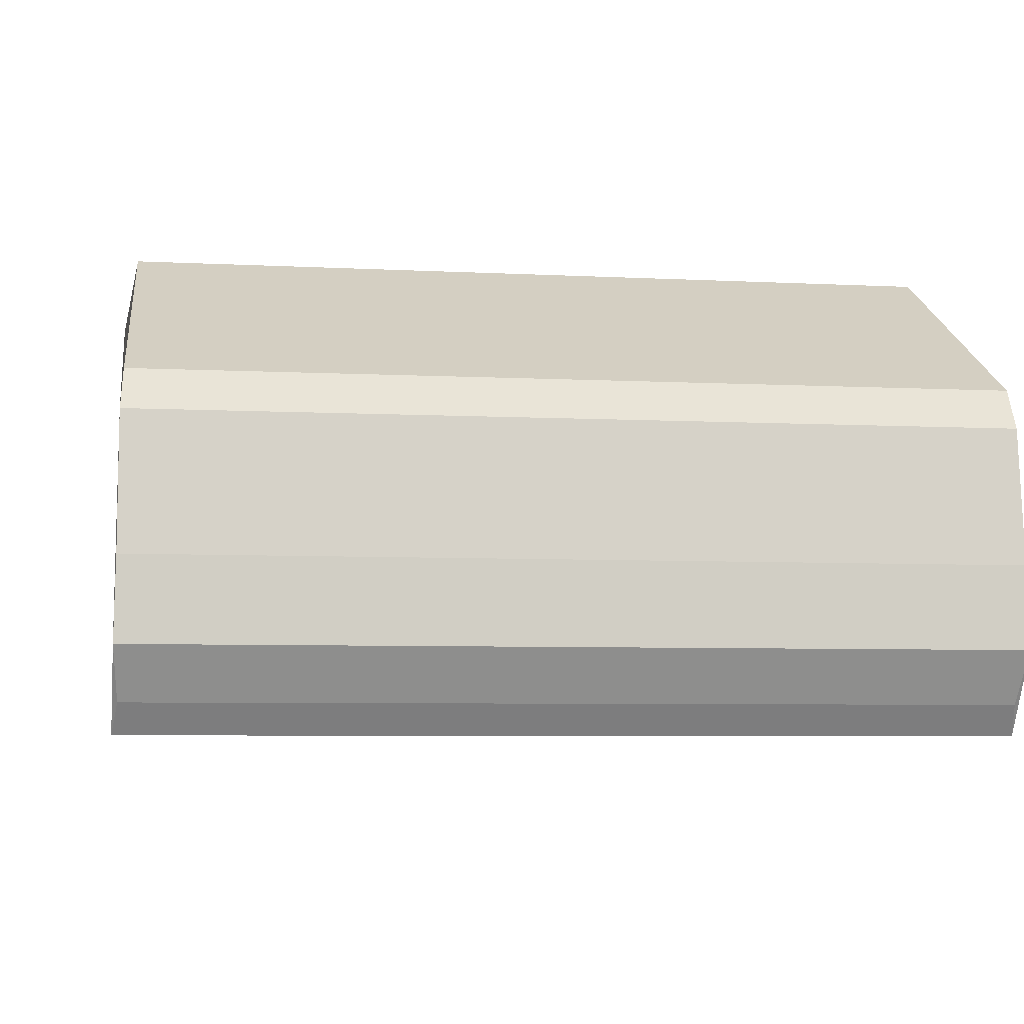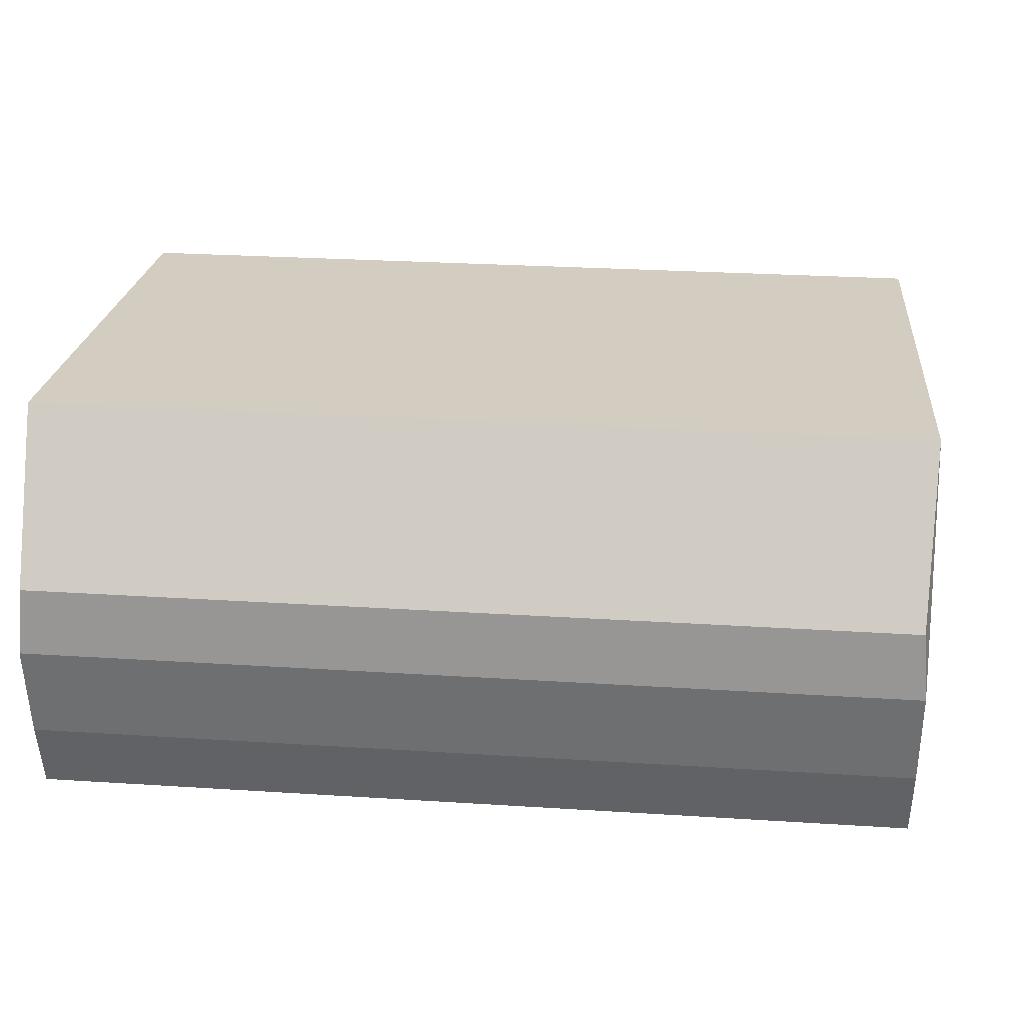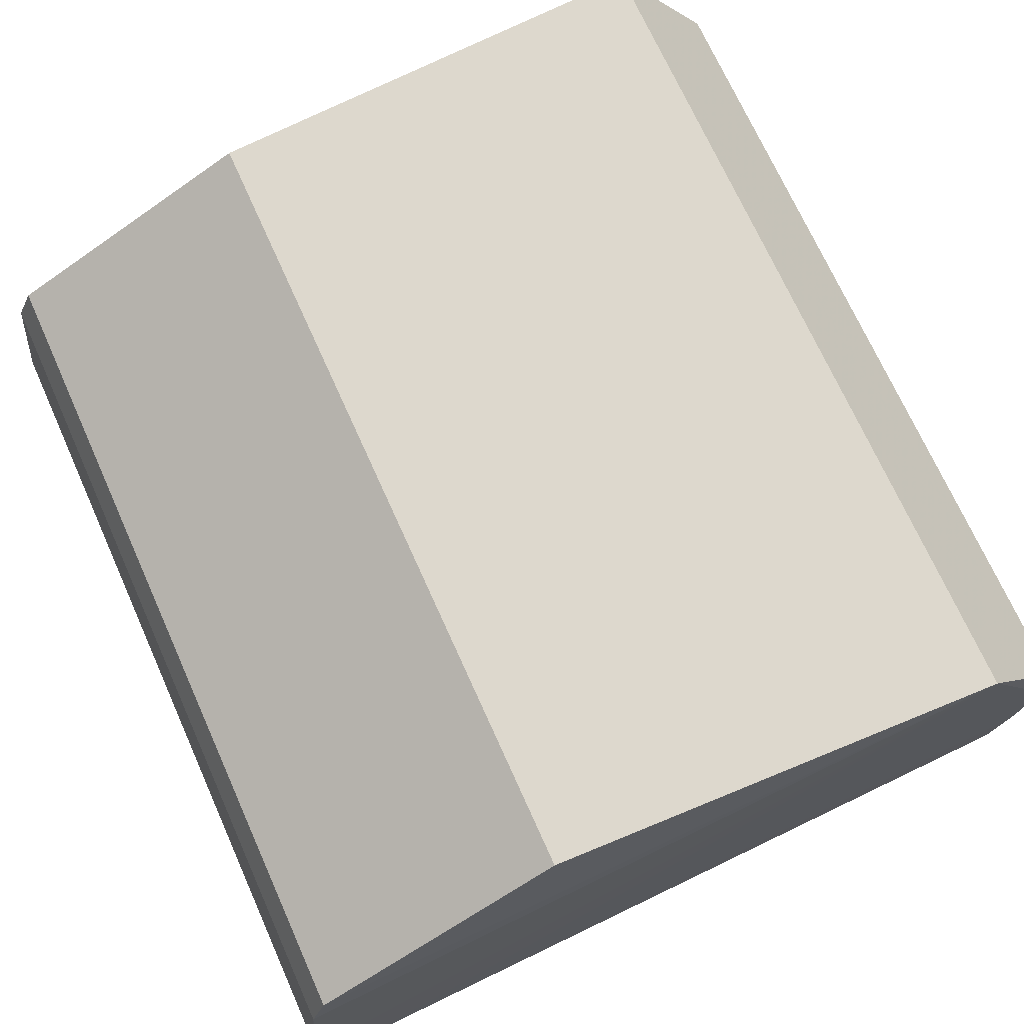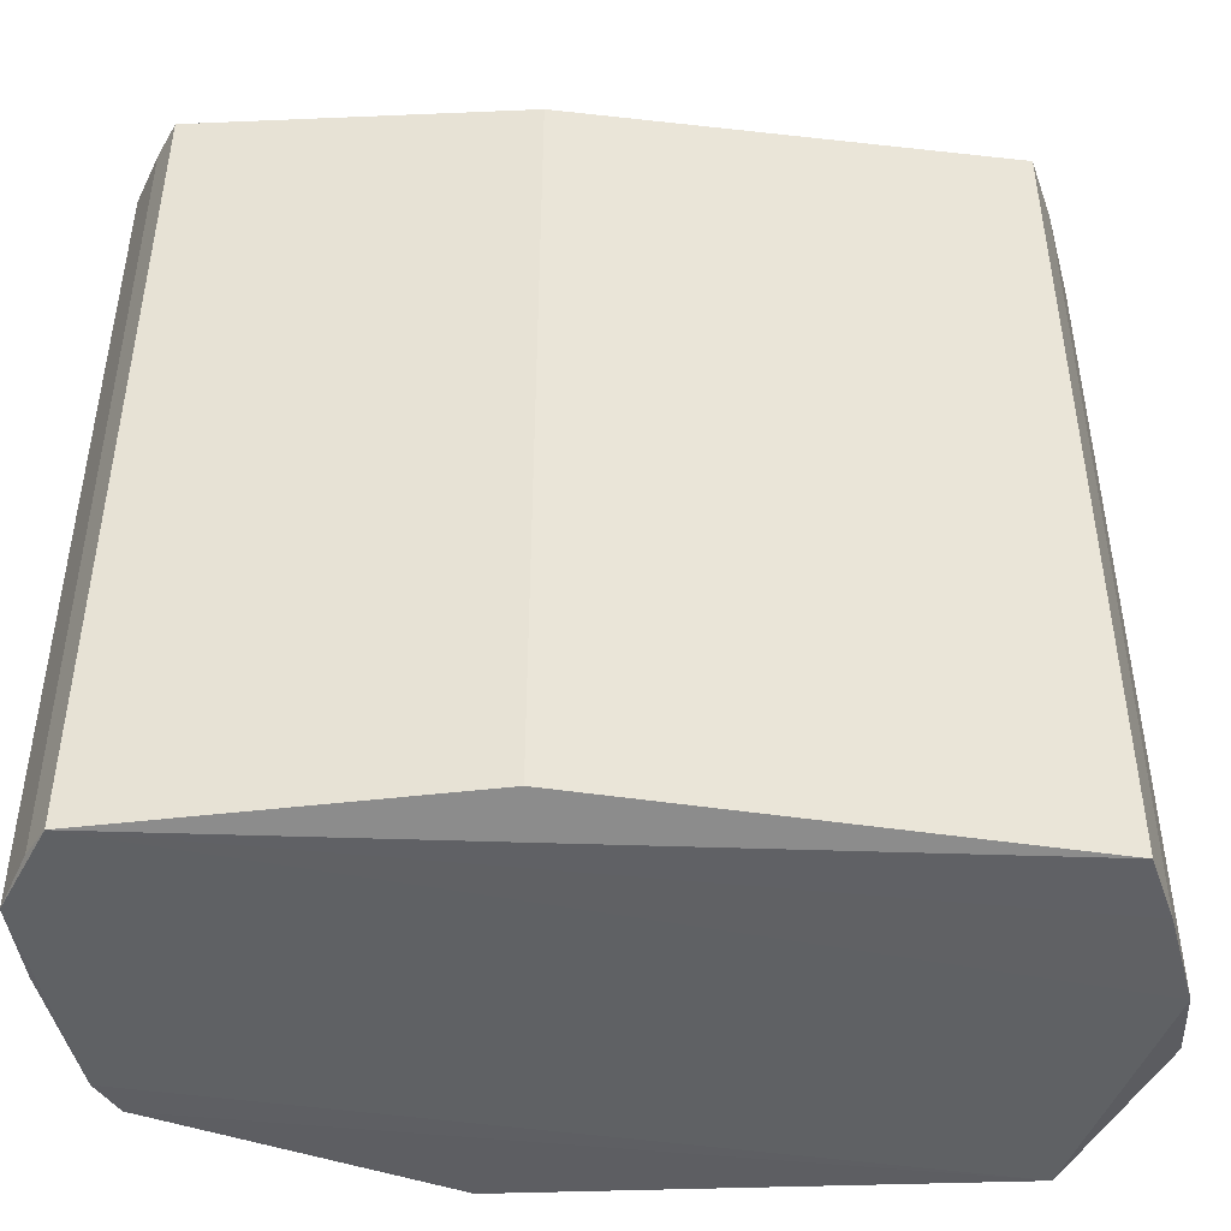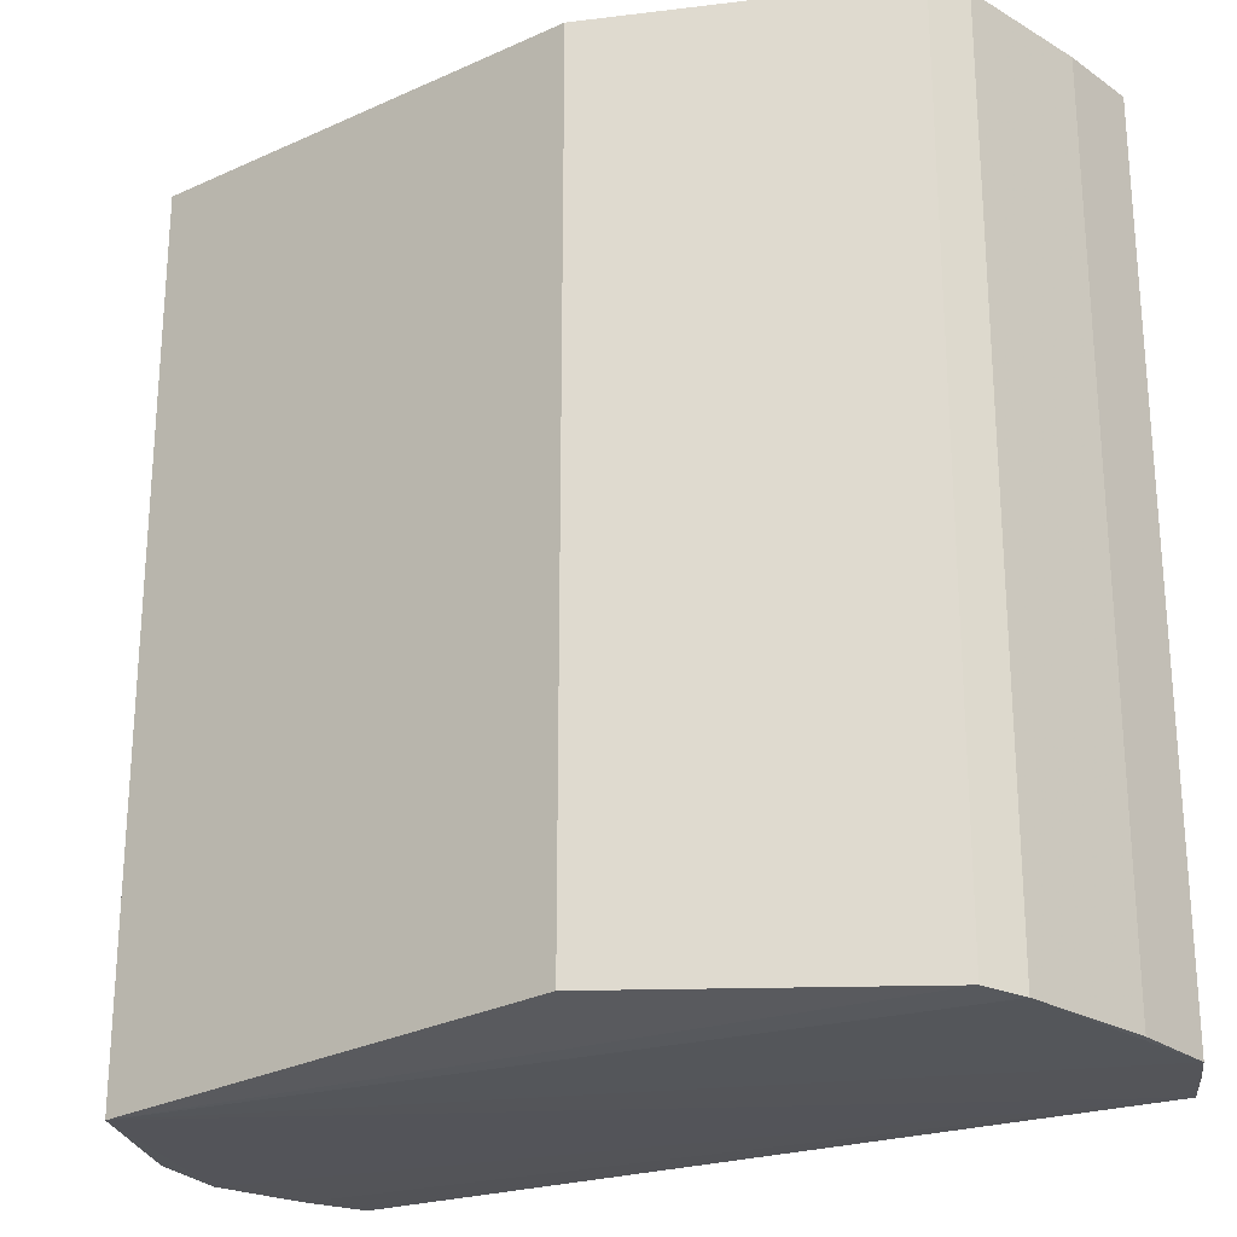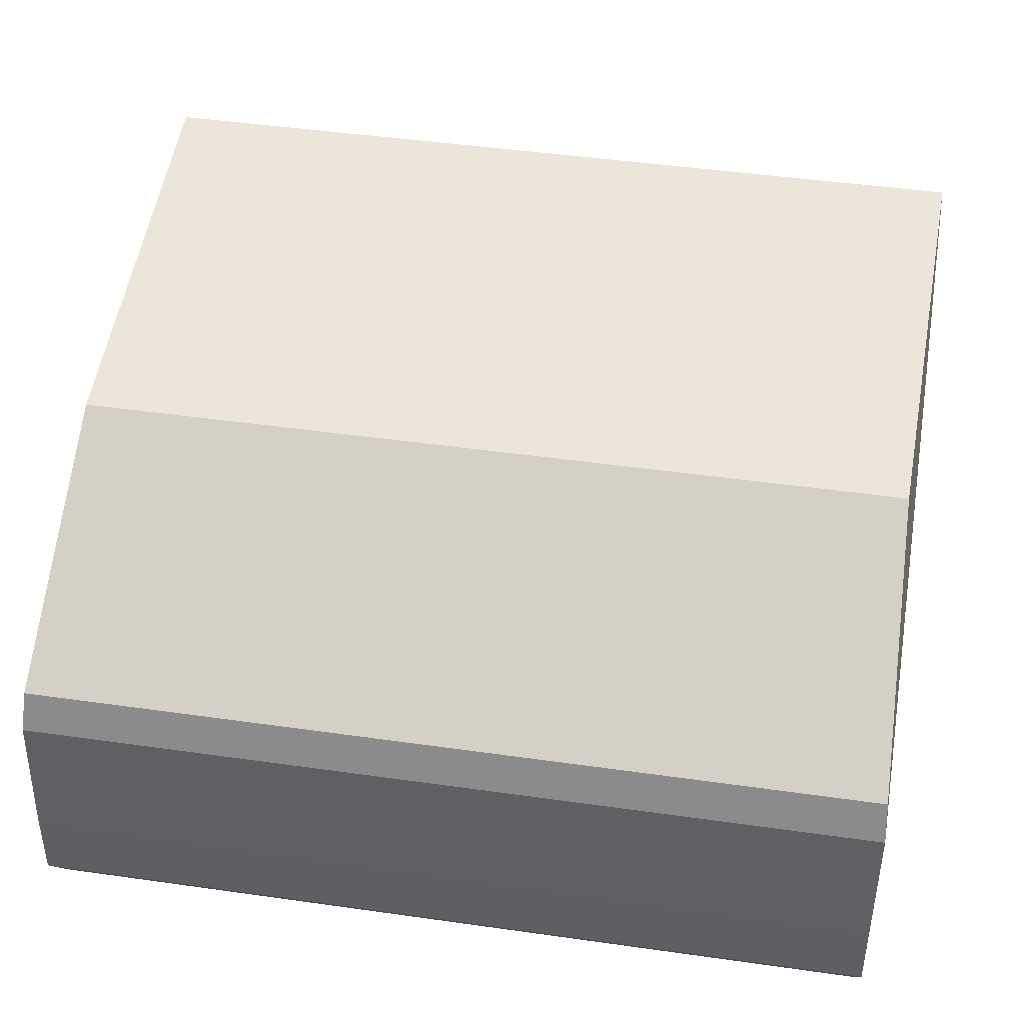
<metadata>
{"format":"obj","ext":"obj","renderer":"f3d","projection":"perspective","resolution":1024,"background":"white","views":[{"elev":-5.8,"azim":-99.2,"up":"+Y"},{"elev":25.6,"azim":96.0,"up":"+Y"},{"elev":71.3,"azim":-24.2,"up":"+Y"},{"elev":-46.0,"azim":6.3,"up":"+Z"},{"elev":-24.4,"azim":-140.2,"up":"+Z"},{"elev":47.0,"azim":-80.9,"up":"+Y"}]}
</metadata>
<code>
v 0.9715 -0.201 0.9715
v -0.9865 -0.8139 -0.9865
v -0.9865 -0.8139 0.9865
v -0.3273 0.1218 -0.952
v 0.9145 -0.7181 -0.9756
v -0.9137 -0.2307 0.9747
v -0.08909 -0.9778 0.9501
v 0.7423 0.1438 -0.99
v 0.7423 0.1438 0.99
v 0.9145 -0.7181 0.9756
v -0.8645 -0.9998 -0.9881
v -0.3273 0.1218 0.952
v -0.9137 -0.2307 -0.9747
v -0.08909 -0.9778 -0.9501
v -0.8645 -0.9998 0.9881
v 0.983 -0.3519 -0.983
v -0.9506 -0.3214 0.9813
v 0.9715 -0.201 -0.9715
v 0.983 -0.3519 0.983
v -0.9506 -0.3214 -0.9813
v -0.9828 -0.6281 -0.9828
v 0.9494 -0.5662 -0.9801
v -0.9828 -0.6281 0.9828
v 0.9494 -0.5662 0.9801
v -0.9153 -0.932 -0.9764
v -0.9153 -0.932 0.9764
f 3 25 26
f 8 4 9
f 1 8 9
f 7 5 10
f 2 8 11
f 4 6 12
f 6 9 12
f 9 4 12
f 6 4 13
f 4 8 13
f 5 7 14
f 7 11 14
f 11 5 14
f 9 3 15
f 7 10 15
f 11 7 15
f 11 8 16
f 3 9 17
f 9 6 17
f 6 13 17
f 8 1 18
f 1 16 18
f 16 8 18
f 1 9 19
f 9 15 19
f 16 1 19
f 8 2 20
f 13 8 20
f 17 13 20
f 17 20 21
f 2 3 21
f 20 2 21
f 10 5 22
f 5 11 22
f 11 16 22
f 16 19 22
f 3 17 23
f 17 21 23
f 21 3 23
f 15 10 24
f 19 15 24
f 10 22 24
f 22 19 24
f 3 2 25
f 2 11 25
f 11 15 25
f 25 15 26
f 15 3 26

</code>
